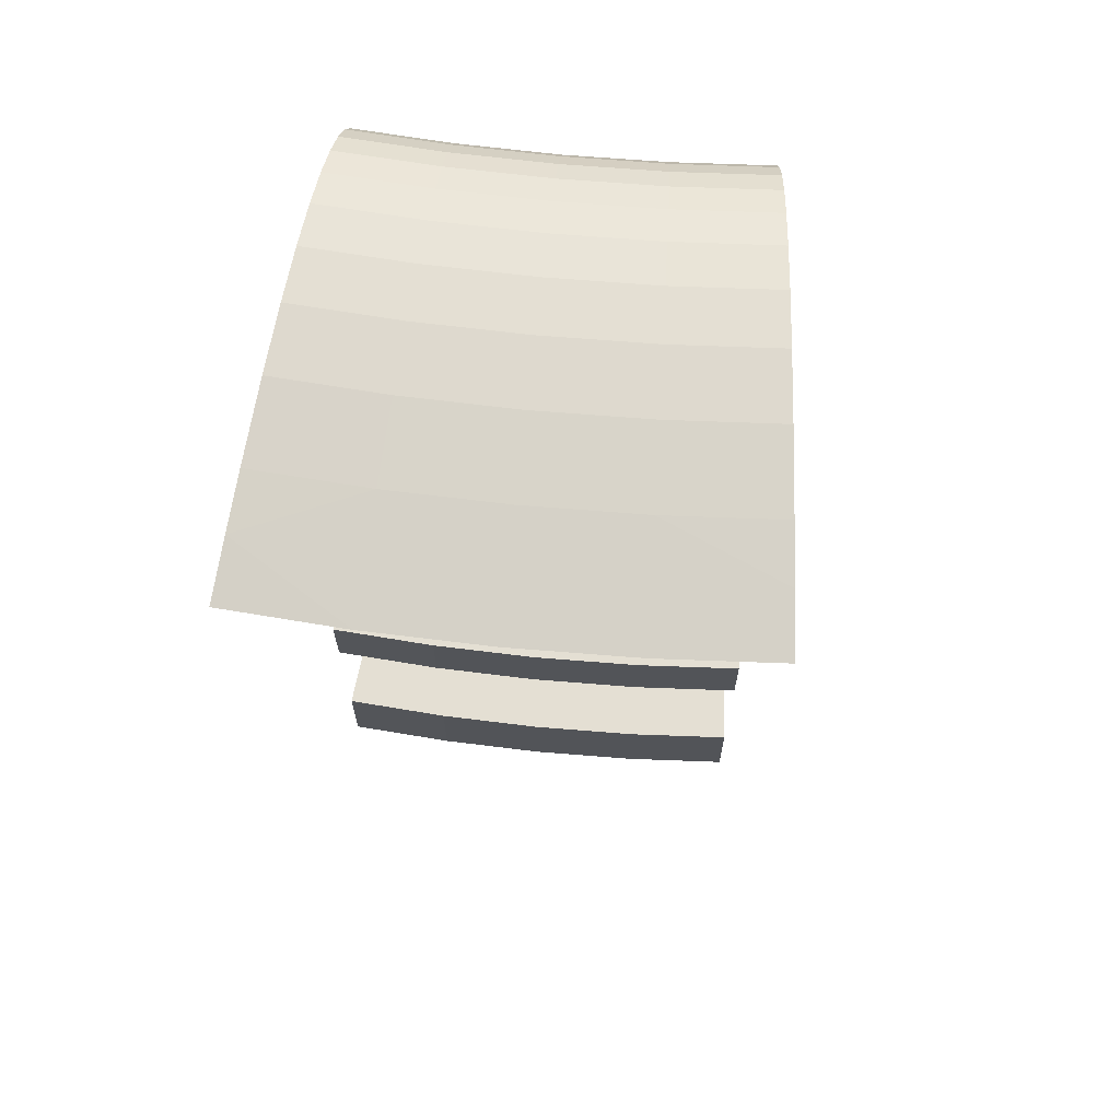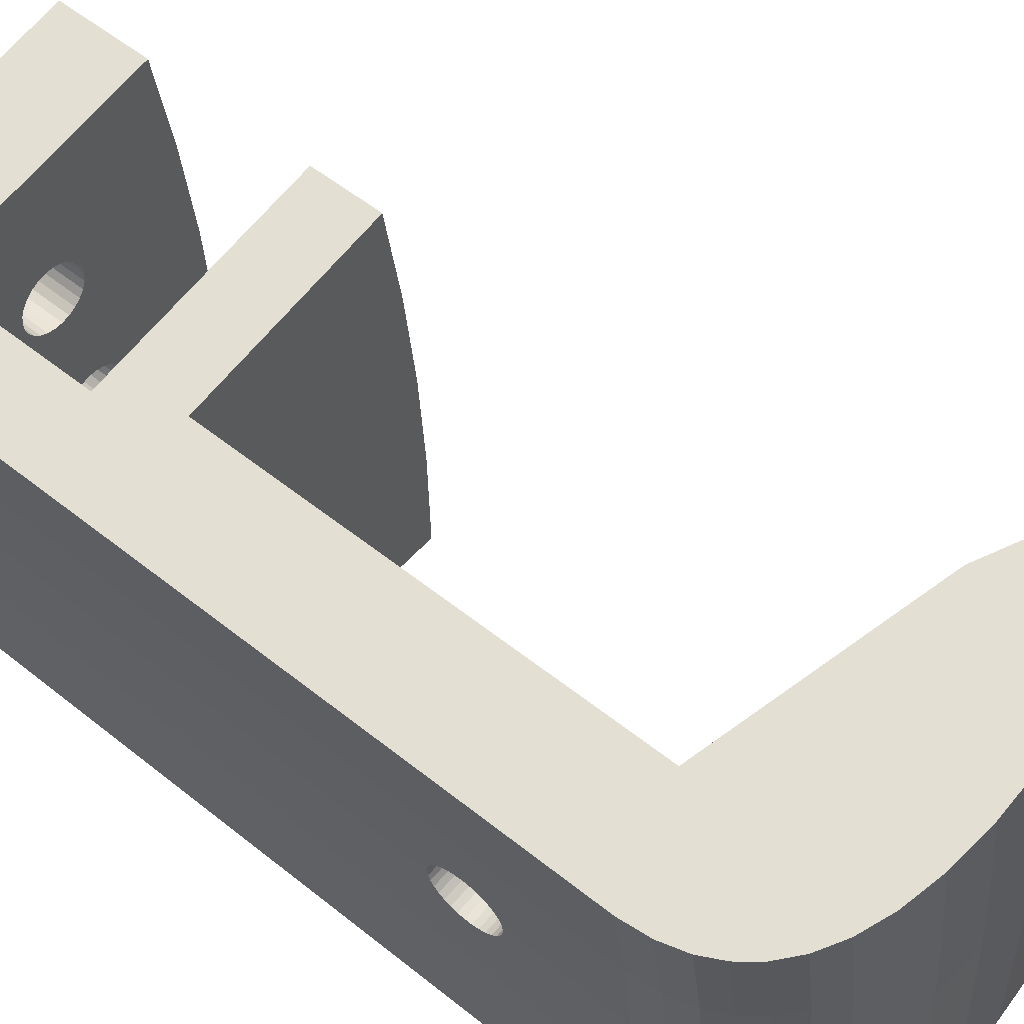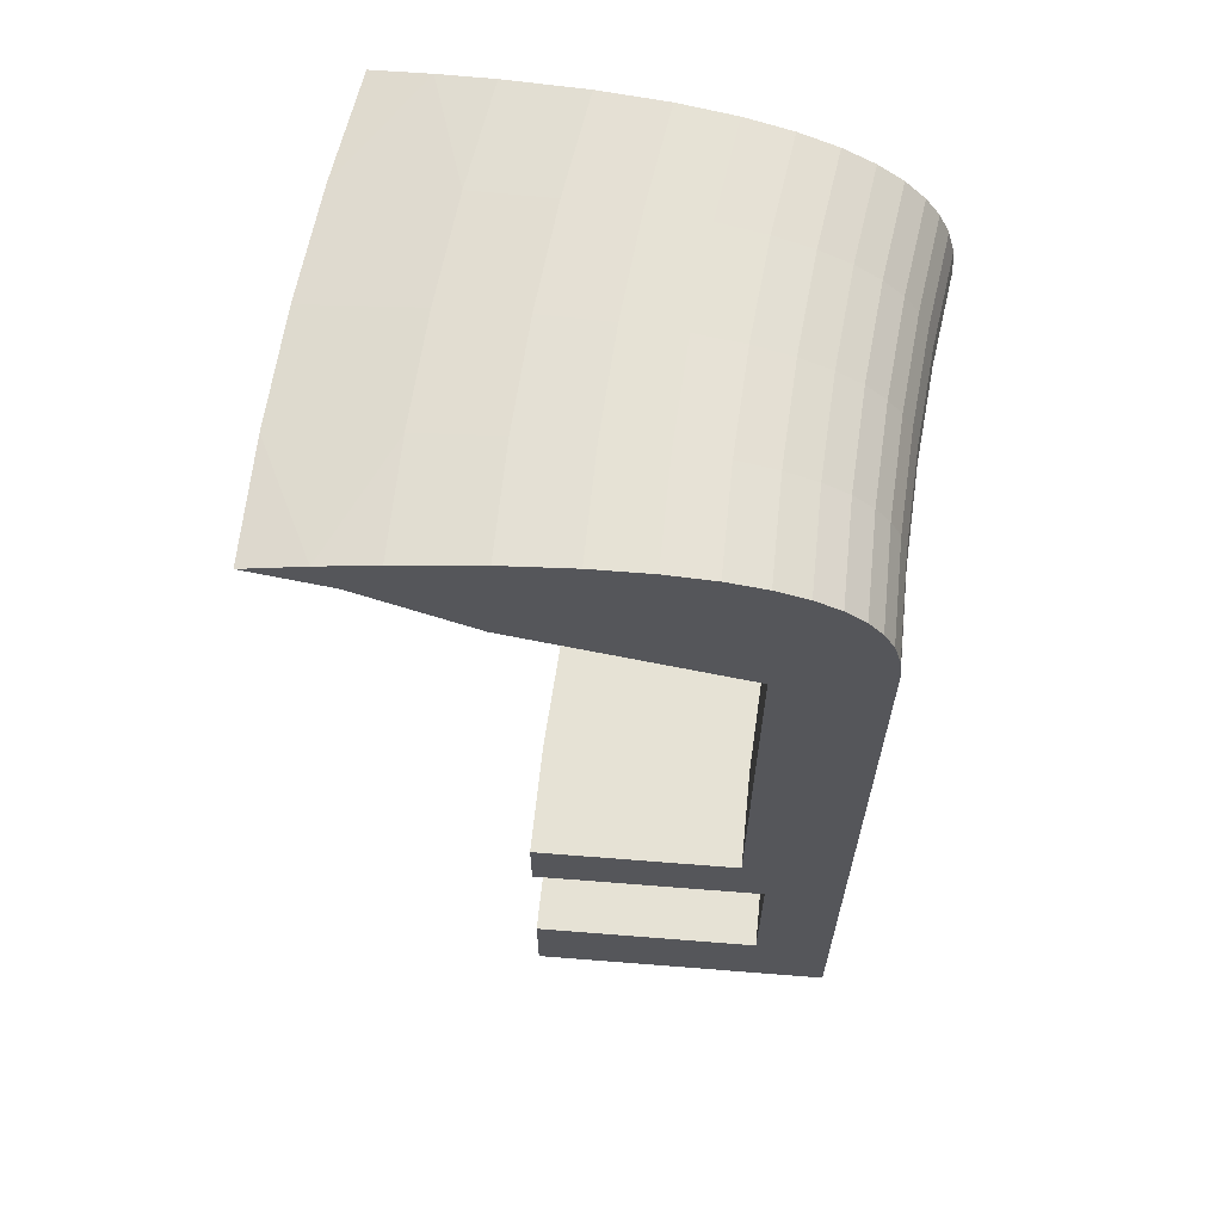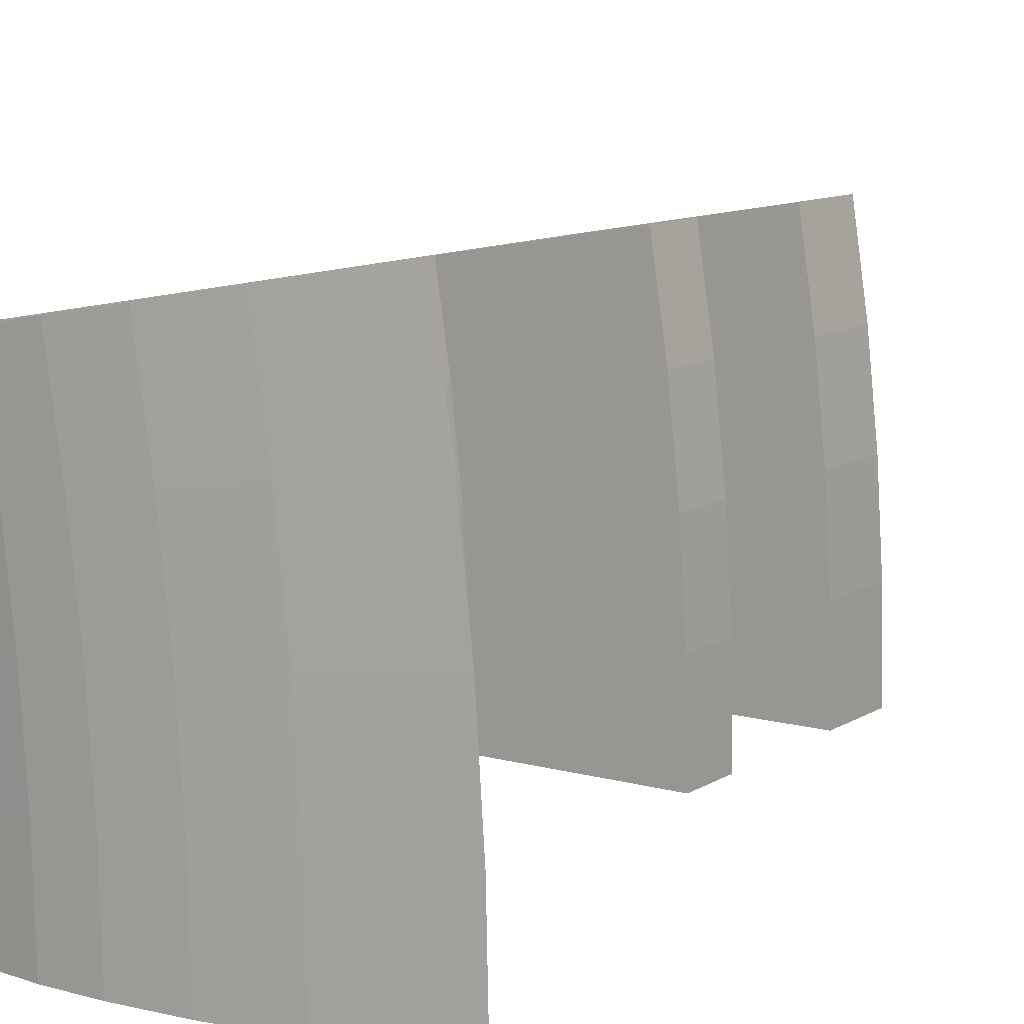
<metadata>
{"format":"obj","ext":"obj","renderer":"f3d","projection":"perspective","resolution":1024,"background":"white","views":[{"elev":66.7,"azim":100.9,"up":"+Z"},{"elev":54.4,"azim":-49.6,"up":"+Y"},{"elev":64.0,"azim":-165.4,"up":"+Z"},{"elev":10.8,"azim":34.4,"up":"+Y"}]}
</metadata>
<code>
v 149.4 26.34 43
v 142.8 25.18 45
v 143 25.21 46.86
v 143.4 25.29 48.52
v 144.1 25.41 49.88
v 145 25.57 51.06
v 146.3 25.79 52.19
v 147.8 26.07 53.13
v 149.8 26.42 53.89
v 152.2 26.84 54.44
v 155.2 27.37 54.74
v 163.7 28.86 46.88
v 158.8 28.01 54.74
v 163.2 28.77 54.39
v 168.4 29.69 53.6
v 170.8 30.11 50.63
v 172 30.33 52.88
v 175.8 31 52
v 149.4 26.34 15
v 142.8 25.18 10
v 147.7 26.05 10.5
v 147.7 26.05 0
v 142.8 25.18 -6
v 162.5 28.65 10.5
v 162.5 28.65 15
v 162.5 28.65 -6
v 162.5 28.65 0
v 163.6 21.54 -6
v 163.6 21.54 0
v 164.4 14.38 -6
v 164.4 14.38 0
v 164.8 7.197 -6
v 164.8 7.197 0
v 165 -0.000256 -6
v 165 -0.000256 0
v 154.8 6.835 0
v 149.9 6.543 0
v 150 -0.000232 0
v 154.4 7.174 0
v 154.1 7.596 0
v 155.2 6.597 0
v 153.9 8.075 0
v 155.7 6.474 0
v 153.8 8.584 0
v 156.2 6.474 0
v 153.9 9.092 0
v 149.4 13.07 0
v 154.1 9.571 0
v 154.4 9.993 0
v 156.7 6.597 0
v 157.2 6.835 0
v 157.6 7.174 0
v 154.8 10.33 0
v 153.2 16.41 0
v 152.8 16.75 0
v 152.5 17.17 0
v 153.7 16.17 0
v 152.4 17.65 0
v 148.7 19.58 0
v 154.2 16.05 0
v 155.2 10.57 0
v 152.3 18.16 0
v 154.7 16.05 0
v 155.7 10.69 0
v 152.4 18.67 0
v 155.2 16.17 0
v 156.2 10.69 0
v 152.5 19.15 0
v 155.6 16.41 0
v 156.7 10.57 0
v 158 9.092 0
v 158.1 8.584 0
v 157.8 7.596 0
v 158 8.075 0
v 152.8 19.57 0
v 156 16.75 0
v 157.2 10.33 0
v 153.2 19.91 0
v 153.7 20.14 0
v 154.2 20.27 0
v 154.7 20.27 0
v 157.8 9.571 0
v 157.6 9.993 0
v 156.3 17.17 0
v 156.5 17.65 0
v 156.5 18.16 0
v 156.5 18.67 0
v 156.3 19.15 0
v 156 19.57 0
v 155.6 19.91 0
v 155.2 20.14 0
v 150 -0.000232 10.5
v 149.9 6.543 10.5
v 149.4 13.07 10.5
v 148.7 19.58 10.5
v 164.8 7.197 10.5
v 165 -0.000256 10.5
v 164.4 14.38 10.5
v 163.6 21.54 10.5
v 163.6 21.54 15
v 164.4 14.38 15
v 164.8 7.197 15
v 165 -0.000256 15
v 150.4 19.8 15
v 151.1 13.22 15
v 151.6 6.617 15
v 151.7 -0.000235 15
v 150.9 15.4 35.91
v 150.4 19.8 43
v 150.9 15.3 36.22
v 150.9 15.16 36.51
v 150.9 15.45 35.59
v 151 14.96 36.8
v 151.1 13.22 43
v 150.9 15.46 35.28
v 151 14.72 37.06
v 150.9 15.42 34.96
v 151 14.41 37.29
v 151.1 14.05 37.47
v 151.1 13.65 37.59
v 151.1 13.22 37.63
v 151.2 12.77 37.59
v 151.2 12.35 37.46
v 151.2 11.88 37.19
v 150.9 15.34 34.65
v 150.9 15.21 34.35
v 151 15.03 34.06
v 151 14.8 33.79
v 151.3 11.51 36.84
v 151.6 6.617 43
v 151.3 10.99 35.18
v 151.3 10.99 35.61
v 151.3 11.08 36.04
v 151.3 11.25 36.45
v 151 14.52 33.55
v 151 14.18 33.35
v 151.1 13.78 33.2
v 151.1 13.36 33.14
v 151.2 12.93 33.15
v 151.2 12.51 33.25
v 151.2 12.11 33.43
v 151.3 11.76 33.68
v 151.3 11.46 33.99
v 151.3 11.23 34.35
v 151.3 11.07 34.76
v 151.7 -0.000235 43
v 157.9 18.45 44.94
v 164.8 21.69 46.88
v 165.6 14.48 46.88
v 158.7 9.242 44.94
v 166 7.249 46.88
v 166.2 -0.000258 46.88
v 171.9 22.64 50.63
v 172.8 15.11 50.63
v 173.3 7.564 50.63
v 173.4 -0.000269 50.63
v 177 23.3 52
v 177.9 15.56 52
v 178.4 7.788 52
v 178.5 -0.000277 52
v 145.2 -0.000225 46.86
v 144.9 6.325 45
v 145 -0.000225 45
v 174.6 -0.000271 52.88
v 143.9 18.95 46.86
v 143.8 18.93 45
v 144.4 19.01 48.52
v 145.1 19.1 49.88
v 144.6 12.65 46.86
v 144.4 12.64 45
v 146 19.22 51.06
v 145.1 12.69 48.52
v 147.2 19.38 52.19
v 145.8 12.75 49.88
v 148.8 19.59 53.13
v 145 6.333 46.86
v 146.7 12.83 51.06
v 150.8 19.86 53.89
v 145.5 6.353 48.52
v 145.6 -0.000226 48.52
v 147.9 12.94 52.19
v 153.3 20.18 54.44
v 146.2 6.383 49.88
v 146.3 -0.000227 49.88
v 149.6 13.08 53.13
v 147.1 6.422 51.06
v 147.2 -0.000228 51.06
v 156.3 20.57 54.74
v 151.5 13.26 53.89
v 148.4 6.478 52.19
v 148.5 -0.00023 52.19
v 150.1 -0.000233 53.13
v 159.9 21.05 54.74
v 154 13.47 54.44
v 150 6.548 53.13
v 164.3 21.63 54.39
v 157 13.74 54.74
v 152 6.635 53.89
v 152.1 -0.000236 53.89
v 160.7 14.06 54.74
v 169.5 22.32 53.6
v 154.4 6.743 54.44
v 154.6 -0.00024 54.44
v 165.1 14.44 54.39
v 157.5 6.875 54.74
v 157.6 -0.000244 54.74
v 161.1 7.035 54.74
v 161.3 -0.00025 54.74
v 170.3 14.9 53.6
v 165.5 7.227 54.39
v 165.7 -0.000257 54.39
v 170.8 7.458 53.6
v 171 -0.000265 53.6
v 144.2 14.82 35.91
v 144.3 14.72 36.22
v 144.2 14.87 35.59
v 144.3 14.57 36.51
v 144.2 14.87 35.28
v 144.3 14.38 36.8
v 144.2 14.84 34.96
v 144.3 14.13 37.06
v 144.3 13.83 37.29
v 144.4 13.47 37.47
v 144.4 13.07 37.59
v 144.4 12.64 37.63
v 144.5 12.18 37.59
v 144.5 11.77 37.46
v 144.6 11.3 37.19
v 143.8 18.93 10
v 144.2 14.75 34.65
v 144.3 14.63 34.35
v 144.3 14.45 34.06
v 144.6 10.93 36.84
v 144.6 10.67 36.45
v 144.6 10.4 35.18
v 144.6 10.41 35.61
v 144.6 10.49 36.04
v 144.4 12.64 10
v 144.3 14.22 33.79
v 144.3 13.94 33.55
v 144.4 13.59 33.35
v 144.4 13.2 33.2
v 144.4 12.78 33.14
v 144.5 12.34 33.15
v 144.5 11.92 33.25
v 144.5 11.53 33.43
v 144.6 11.17 33.68
v 144.6 10.88 33.99
v 144.9 6.325 10
v 144.6 10.64 34.35
v 144.6 10.48 34.76
v 145 -0.000225 10
v 143.8 18.93 -6
v 144.4 12.64 -6
v 144.9 6.325 -6
v 145 -0.000225 -6
v 155.6 19.91 -6
v 156 19.57 -6
v 155.2 20.14 -6
v 156.3 19.15 -6
v 154.7 20.27 -6
v 156.5 18.67 -6
v 154.2 20.27 -6
v 156.5 18.16 -6
v 156.5 17.65 -6
v 156.3 17.17 -6
v 156 16.75 -6
v 153.7 20.14 -6
v 153.2 19.91 -6
v 152.8 19.57 -6
v 157.2 10.33 -6
v 157.6 9.993 -6
v 156.7 10.57 -6
v 155.6 16.41 -6
v 157.8 9.571 -6
v 156.2 10.69 -6
v 155.2 16.17 -6
v 158 9.092 -6
v 155.7 10.69 -6
v 154.7 16.05 -6
v 158.1 8.584 -6
v 155.2 10.57 -6
v 154.2 16.05 -6
v 158 8.075 -6
v 154.8 10.33 -6
v 153.7 16.17 -6
v 157.8 7.596 -6
v 152.5 19.15 -6
v 152.4 18.67 -6
v 152.3 18.16 -6
v 152.4 17.65 -6
v 154.4 9.993 -6
v 153.2 16.41 -6
v 157.6 7.174 -6
v 154.1 9.571 -6
v 157.2 6.835 -6
v 156.7 6.597 -6
v 156.2 6.474 -6
v 155.7 6.474 -6
v 153.9 9.092 -6
v 152.5 17.17 -6
v 152.8 16.75 -6
v 153.8 8.584 -6
v 153.9 8.075 -6
v 154.1 7.596 -6
v 154.4 7.174 -6
v 154.8 6.835 -6
v 155.2 6.597 -6
f 1 2 3
f 1 3 4
f 1 4 5
f 1 5 6
f 1 6 7
f 1 7 8
f 1 8 9
f 1 9 10
f 1 10 11
f 12 11 13
f 12 13 14
f 12 14 15
f 12 1 11
f 16 15 17
f 16 12 15
f 18 16 17
f 19 20 2
f 19 2 1
f 21 20 19
f 22 20 21
f 23 20 22
f 24 19 25
f 24 21 19
f 26 22 27
f 26 23 22
f 28 26 27
f 28 27 29
f 30 29 31
f 30 28 29
f 32 31 33
f 32 30 31
f 34 33 35
f 34 32 33
f 36 37 38
f 36 39 37
f 40 37 39
f 41 36 38
f 42 37 40
f 43 41 38
f 44 37 42
f 45 43 38
f 46 47 37
f 46 37 44
f 48 47 46
f 49 47 48
f 35 50 45
f 35 51 50
f 35 52 51
f 35 45 38
f 53 47 49
f 54 55 47
f 56 47 55
f 57 54 47
f 57 47 53
f 58 59 47
f 58 47 56
f 60 53 61
f 60 57 53
f 62 59 58
f 63 61 64
f 63 60 61
f 65 59 62
f 66 64 67
f 66 63 64
f 68 59 65
f 69 67 70
f 69 66 67
f 33 71 72
f 33 73 52
f 33 74 73
f 33 72 74
f 33 52 35
f 75 59 68
f 76 70 77
f 76 69 70
f 78 59 75
f 22 59 78
f 79 22 78
f 80 22 79
f 81 22 80
f 31 82 71
f 31 83 82
f 31 77 83
f 31 71 33
f 31 76 77
f 31 84 76
f 31 85 84
f 31 86 85
f 29 87 86
f 29 88 87
f 29 89 88
f 29 90 89
f 29 86 31
f 27 91 90
f 27 81 91
f 27 22 81
f 27 90 29
f 38 37 92
f 92 37 93
f 93 47 94
f 37 47 93
f 94 59 95
f 47 59 94
f 95 22 21
f 59 22 95
f 92 96 97
f 93 96 92
f 94 98 93
f 95 98 94
f 93 98 96
f 95 99 98
f 21 24 95
f 95 24 99
f 24 25 100
f 99 100 101
f 99 24 100
f 98 101 102
f 98 99 101
f 96 102 103
f 96 98 102
f 97 96 103
f 25 19 104
f 100 104 105
f 100 25 104
f 101 100 105
f 102 105 106
f 102 106 107
f 102 101 105
f 103 102 107
f 108 109 110
f 111 110 109
f 112 109 108
f 113 109 114
f 113 111 109
f 115 109 112
f 116 113 114
f 117 109 115
f 118 116 114
f 119 118 114
f 120 119 114
f 121 120 114
f 122 121 114
f 123 122 114
f 124 123 114
f 104 1 109
f 104 19 1
f 104 117 125
f 104 125 126
f 104 126 127
f 104 127 128
f 104 109 117
f 129 124 114
f 130 131 132
f 130 132 133
f 130 133 134
f 130 134 129
f 130 129 114
f 105 128 135
f 105 135 136
f 105 136 137
f 105 137 138
f 105 138 139
f 105 139 140
f 105 140 141
f 105 141 142
f 105 142 143
f 105 104 128
f 106 131 130
f 106 105 143
f 106 143 144
f 106 144 145
f 106 145 131
f 107 130 146
f 107 106 130
f 147 12 148
f 147 148 149
f 147 109 1
f 147 114 109
f 147 1 12
f 150 149 151
f 150 151 152
f 150 152 146
f 150 130 114
f 150 146 130
f 150 114 147
f 150 147 149
f 12 16 153
f 148 12 153
f 149 153 154
f 149 154 155
f 149 148 153
f 151 149 155
f 152 155 156
f 152 151 155
f 153 18 157
f 153 16 18
f 154 157 158
f 154 153 157
f 155 158 159
f 155 154 158
f 160 155 159
f 156 155 160
f 161 162 163
f 157 18 17
f 160 159 164
f 165 2 166
f 165 3 2
f 167 4 3
f 167 3 165
f 168 4 167
f 168 5 4
f 169 166 170
f 169 165 166
f 171 6 5
f 171 5 168
f 172 167 165
f 172 168 167
f 172 165 169
f 173 7 6
f 173 6 171
f 174 168 172
f 175 8 7
f 175 7 173
f 176 172 169
f 176 170 162
f 176 169 170
f 176 162 161
f 177 168 174
f 177 171 168
f 177 173 171
f 178 9 8
f 178 8 175
f 179 172 176
f 179 161 180
f 179 176 161
f 181 173 177
f 181 175 173
f 182 10 9
f 182 9 178
f 183 180 184
f 183 172 179
f 183 174 172
f 183 179 180
f 185 175 181
f 186 184 187
f 186 174 183
f 186 183 184
f 186 177 174
f 188 11 10
f 188 13 11
f 188 10 182
f 189 175 185
f 189 178 175
f 190 187 191
f 190 191 192
f 190 186 187
f 190 185 181
f 190 177 186
f 190 181 177
f 193 13 188
f 194 182 178
f 194 178 189
f 195 190 192
f 195 185 190
f 196 13 193
f 196 14 13
f 197 182 194
f 197 188 182
f 198 192 199
f 198 189 185
f 198 195 192
f 198 185 195
f 200 188 197
f 200 193 188
f 201 15 14
f 201 17 15
f 201 14 196
f 201 157 17
f 202 199 203
f 202 194 189
f 202 198 199
f 202 197 194
f 202 189 198
f 204 196 193
f 204 193 200
f 205 203 206
f 205 202 203
f 205 197 202
f 207 206 208
f 207 205 206
f 207 200 197
f 207 197 205
f 209 196 204
f 209 158 157
f 209 159 158
f 209 201 196
f 209 157 201
f 210 208 211
f 210 207 208
f 210 204 200
f 210 200 207
f 212 164 159
f 212 211 213
f 212 213 164
f 212 210 211
f 212 159 209
f 212 204 210
f 212 209 204
f 214 215 166
f 166 216 214
f 166 217 170
f 215 217 166
f 166 218 216
f 217 219 170
f 166 220 218
f 219 221 170
f 221 222 170
f 222 223 170
f 223 224 170
f 224 225 170
f 225 226 170
f 226 227 170
f 227 228 170
f 20 229 2
f 2 229 166
f 220 229 230
f 230 229 231
f 231 229 232
f 166 229 220
f 228 233 170
f 233 234 170
f 234 162 170
f 235 162 236
f 236 162 237
f 237 162 234
f 232 238 239
f 239 238 240
f 240 238 241
f 241 238 242
f 242 238 243
f 243 238 244
f 244 238 245
f 245 238 246
f 246 238 247
f 247 238 248
f 229 238 232
f 162 249 163
f 235 249 162
f 238 249 248
f 248 249 250
f 250 249 251
f 251 249 235
f 249 252 163
f 23 253 20
f 20 253 229
f 229 254 238
f 238 254 249
f 253 254 229
f 254 255 249
f 249 256 252
f 255 256 249
f 257 26 28
f 258 257 28
f 259 26 257
f 260 258 28
f 261 26 259
f 262 260 28
f 263 26 261
f 264 28 30
f 264 262 28
f 265 264 30
f 266 265 30
f 267 266 30
f 23 263 268
f 23 268 269
f 23 269 270
f 23 26 263
f 271 267 30
f 272 271 30
f 273 267 271
f 273 274 267
f 275 272 30
f 276 274 273
f 276 277 274
f 278 30 32
f 278 275 30
f 279 277 276
f 279 280 277
f 281 278 32
f 282 280 279
f 282 283 280
f 284 281 32
f 285 283 282
f 285 286 283
f 287 284 32
f 253 23 270
f 253 270 288
f 253 288 289
f 253 289 290
f 253 290 291
f 292 286 285
f 292 293 286
f 294 287 32
f 295 293 292
f 34 296 294
f 34 294 32
f 297 296 34
f 298 297 34
f 299 298 34
f 254 295 300
f 254 291 301
f 254 301 302
f 254 253 291
f 254 302 293
f 254 293 295
f 255 300 303
f 255 303 304
f 255 304 305
f 255 305 306
f 255 254 300
f 256 306 307
f 256 307 308
f 256 308 299
f 256 255 306
f 256 299 34
f 163 146 161
f 161 146 180
f 180 146 184
f 184 146 187
f 187 146 191
f 191 146 192
f 192 146 199
f 199 146 203
f 203 146 206
f 206 152 208
f 208 152 211
f 211 152 213
f 146 152 206
f 213 156 164
f 152 156 213
f 156 160 164
f 252 107 163
f 163 107 146
f 252 92 107
f 252 38 92
f 252 256 38
f 107 97 103
f 92 97 107
f 38 34 35
f 256 34 38
f 72 71 281
f 281 71 278
f 278 82 275
f 71 82 278
f 275 83 272
f 272 83 271
f 82 83 275
f 83 77 271
f 271 70 273
f 77 70 271
f 273 67 276
f 70 67 273
f 276 64 279
f 67 64 276
f 279 61 282
f 64 61 279
f 282 53 285
f 285 53 292
f 61 53 282
f 53 49 292
f 49 48 292
f 292 48 295
f 48 46 295
f 295 46 300
f 46 44 300
f 300 44 303
f 303 44 304
f 44 42 304
f 42 40 304
f 304 40 305
f 305 40 306
f 40 39 306
f 39 36 306
f 306 36 307
f 307 36 308
f 36 41 308
f 41 43 308
f 308 43 299
f 299 43 298
f 43 45 298
f 298 45 297
f 45 50 297
f 50 51 297
f 297 51 296
f 51 52 296
f 296 52 294
f 294 73 287
f 52 73 294
f 287 74 284
f 284 74 281
f 73 74 287
f 74 72 281
f 86 87 264
f 264 87 262
f 262 88 260
f 87 88 262
f 260 89 258
f 258 89 257
f 88 89 260
f 89 90 257
f 257 91 259
f 90 91 257
f 259 81 261
f 91 81 259
f 261 80 263
f 81 80 261
f 263 79 268
f 80 79 263
f 268 78 269
f 269 78 270
f 79 78 268
f 78 75 270
f 75 68 270
f 270 68 288
f 68 65 288
f 288 65 289
f 65 62 289
f 289 62 290
f 290 62 291
f 62 58 291
f 58 56 291
f 291 56 301
f 301 56 302
f 56 55 302
f 55 54 302
f 302 54 293
f 293 54 286
f 54 57 286
f 57 60 286
f 286 60 283
f 283 60 280
f 60 63 280
f 280 63 277
f 63 66 277
f 66 69 277
f 277 69 274
f 69 76 274
f 274 76 267
f 267 84 266
f 76 84 267
f 266 85 265
f 265 85 264
f 84 85 266
f 85 86 264
f 121 225 120
f 120 224 119
f 225 224 120
f 119 223 118
f 224 223 119
f 118 222 116
f 223 222 118
f 116 221 113
f 222 221 116
f 113 219 111
f 221 219 113
f 111 217 110
f 219 217 111
f 217 215 110
f 110 215 108
f 215 214 108
f 108 214 112
f 214 216 112
f 112 216 115
f 216 218 115
f 218 220 115
f 115 220 117
f 220 230 117
f 117 230 125
f 230 231 125
f 125 231 126
f 231 232 126
f 126 232 127
f 232 239 127
f 127 239 128
f 239 240 128
f 128 240 135
f 240 241 135
f 135 241 136
f 241 242 136
f 136 242 137
f 242 243 137
f 137 243 138
f 138 243 139
f 139 244 140
f 243 244 139
f 140 245 141
f 244 245 140
f 141 246 142
f 245 246 141
f 142 247 143
f 246 247 142
f 143 248 144
f 247 248 143
f 144 250 145
f 248 250 144
f 145 251 131
f 250 251 145
f 251 235 131
f 131 236 132
f 235 236 131
f 132 237 133
f 236 237 132
f 133 234 134
f 237 234 133
f 134 233 129
f 234 233 134
f 233 228 129
f 129 228 124
f 228 227 124
f 124 227 123
f 227 226 123
f 123 226 122
f 226 225 122
f 122 225 121

</code>
